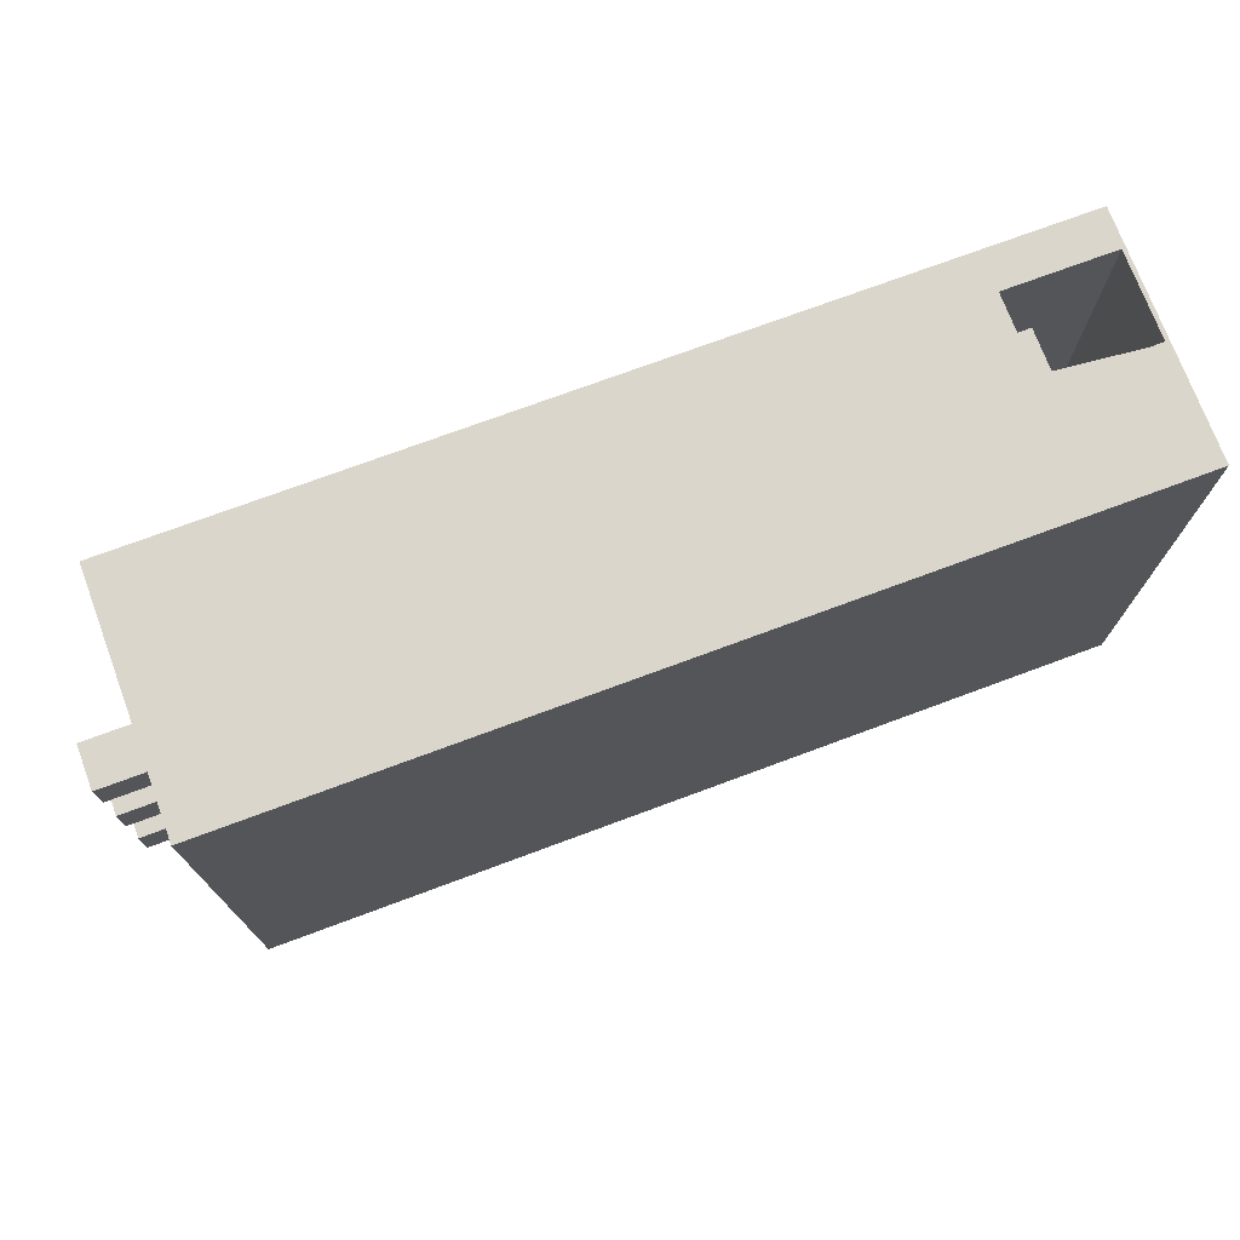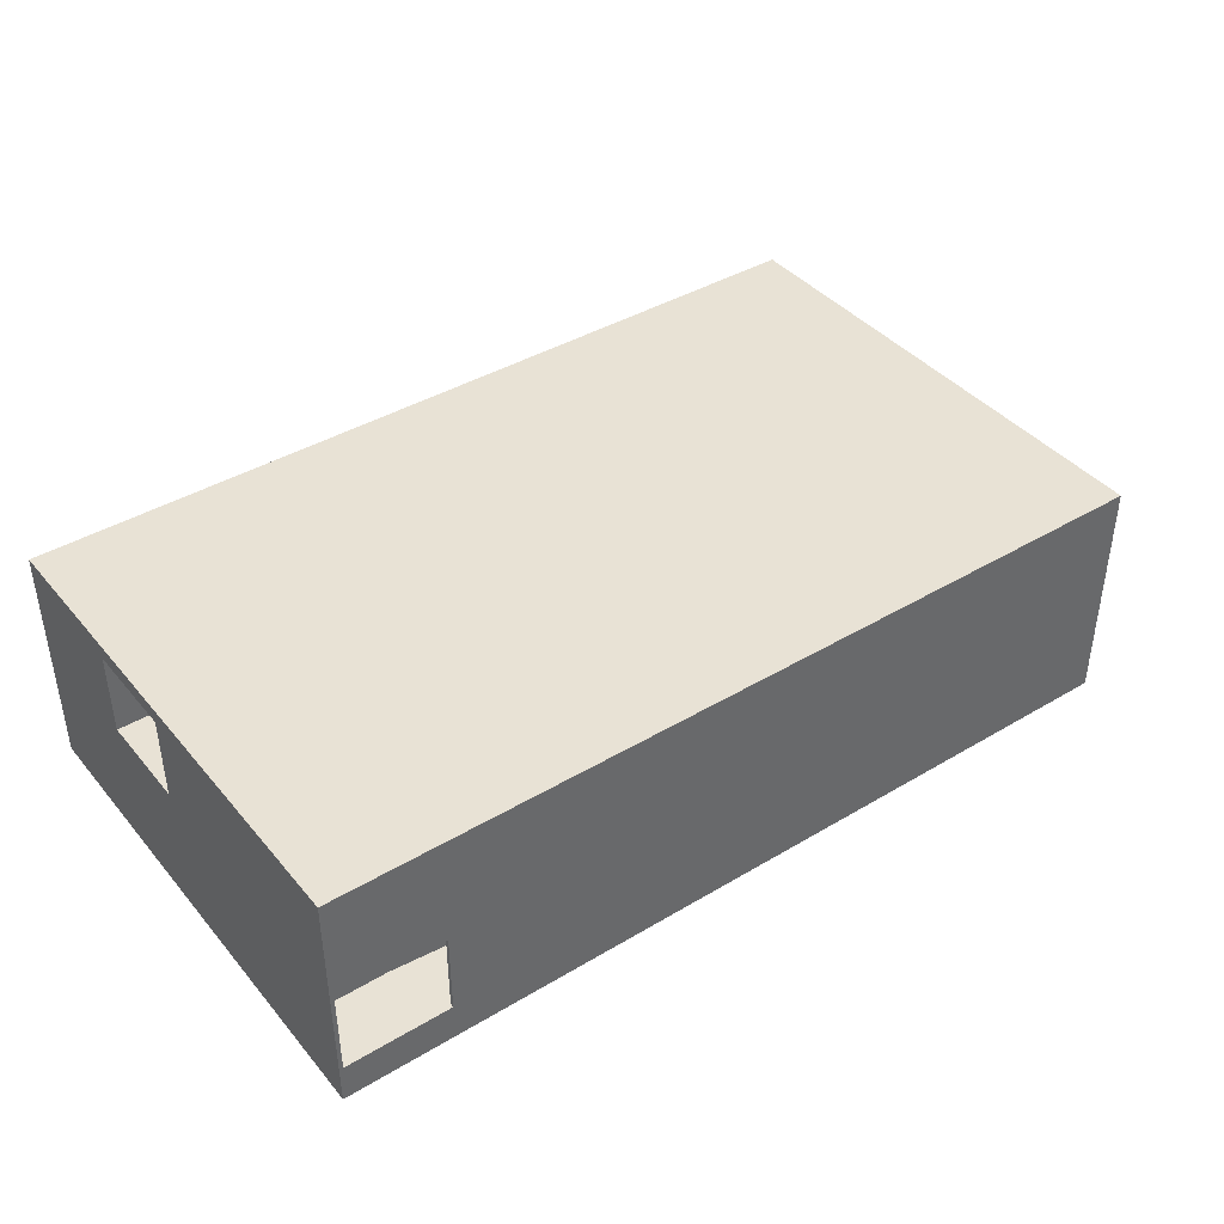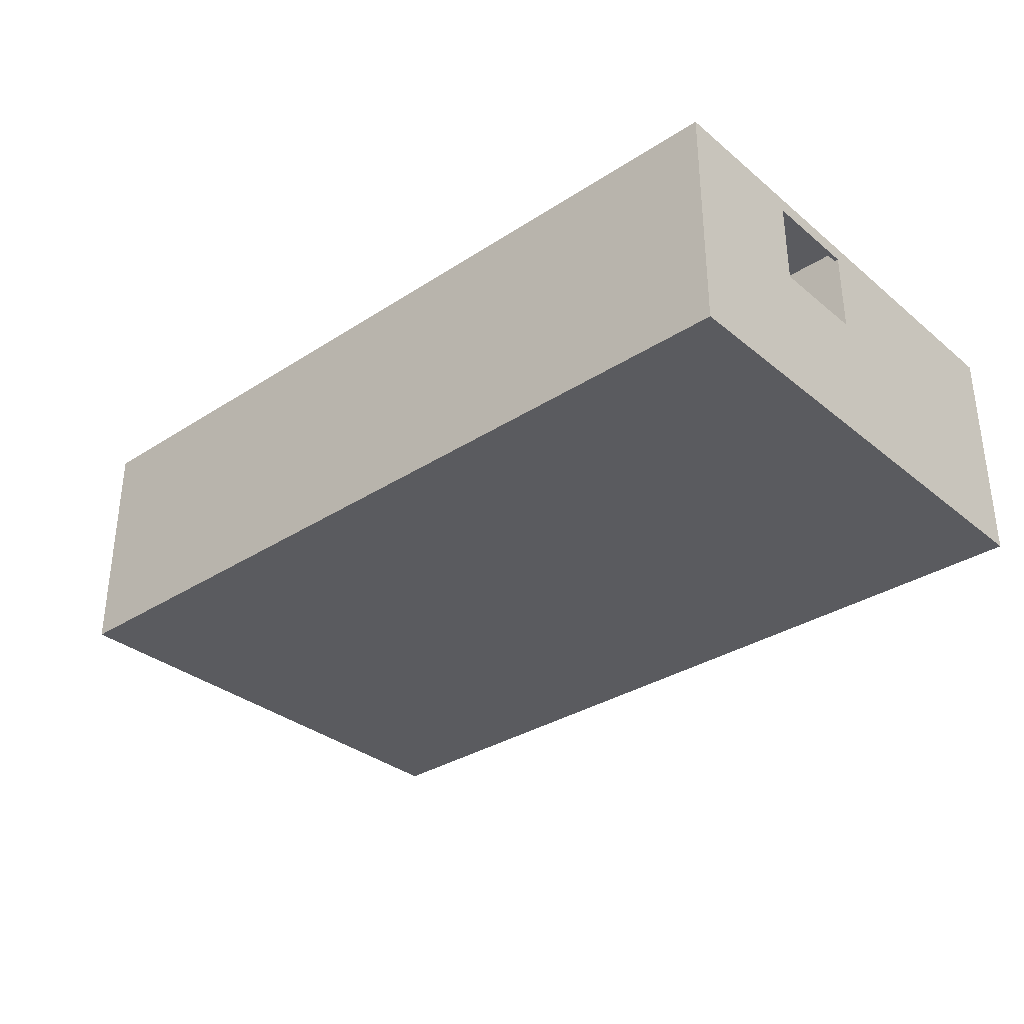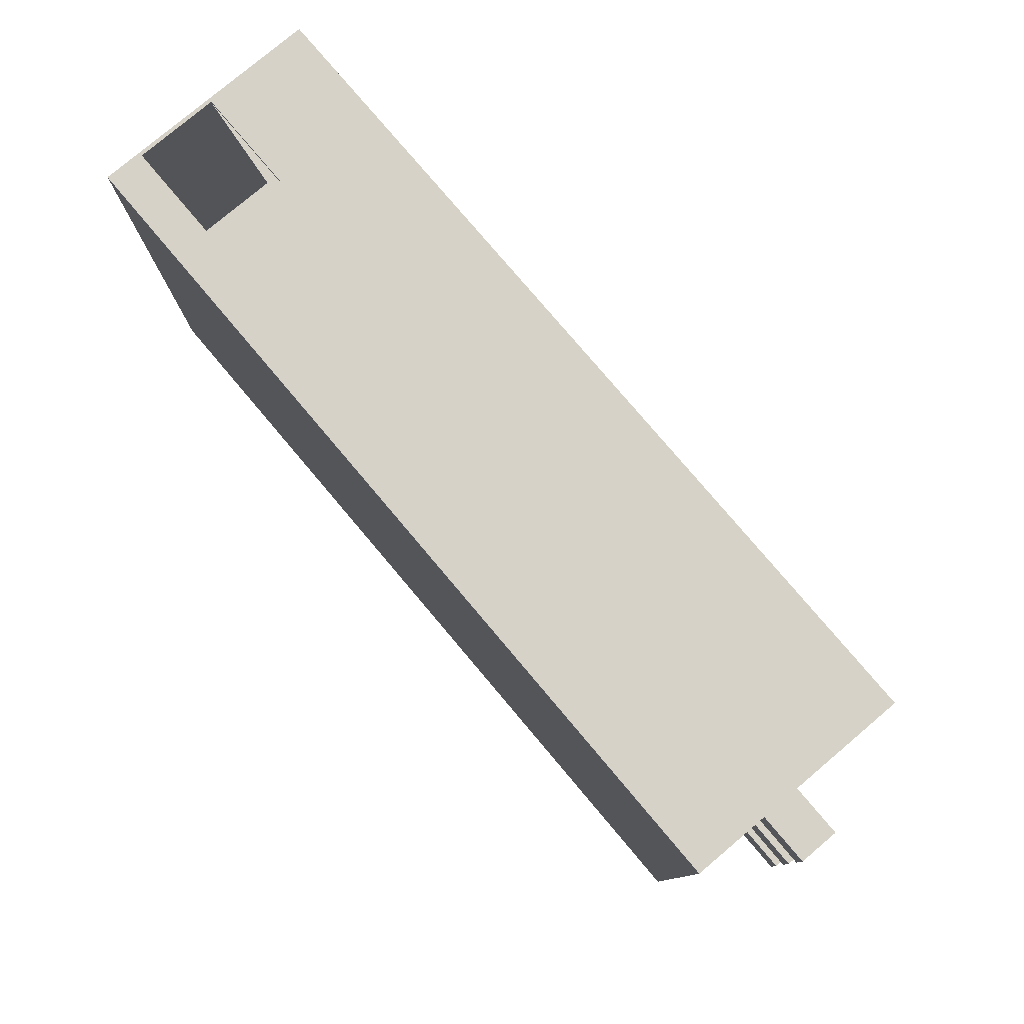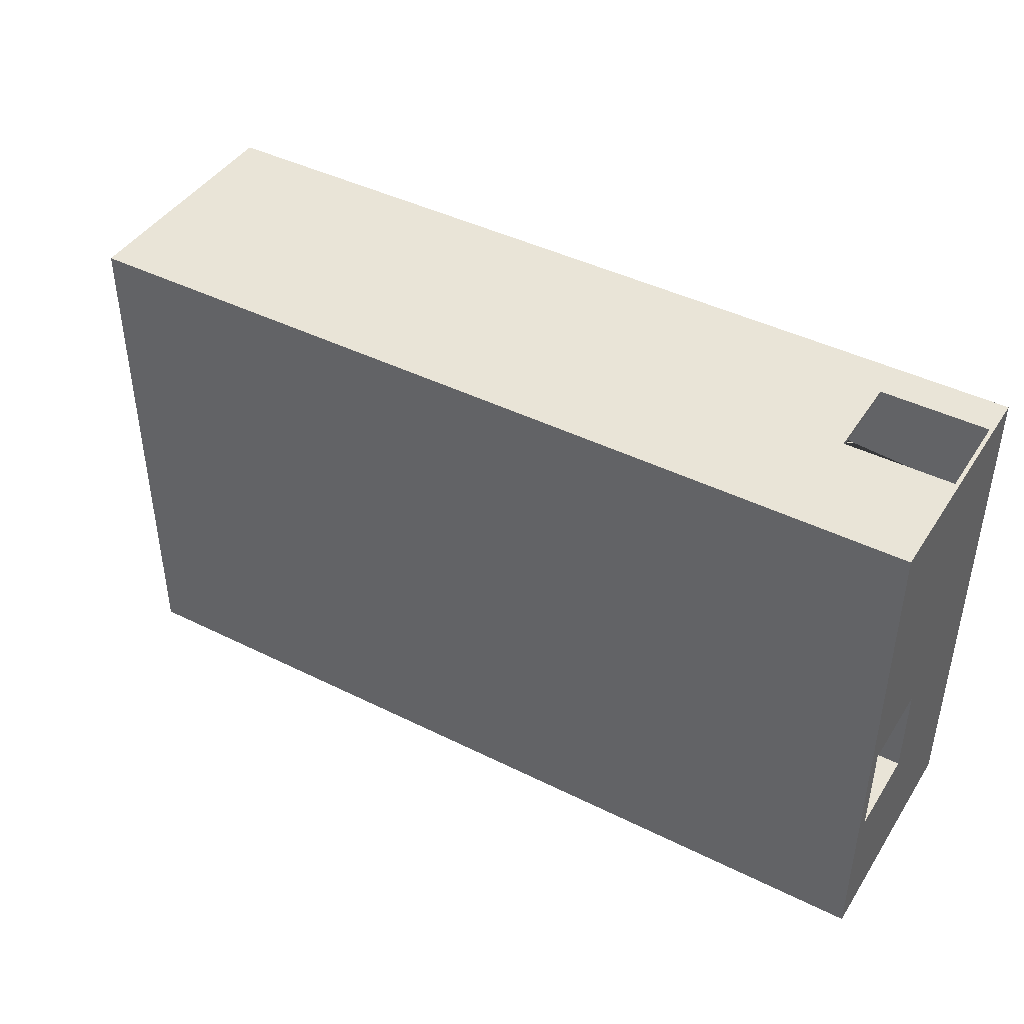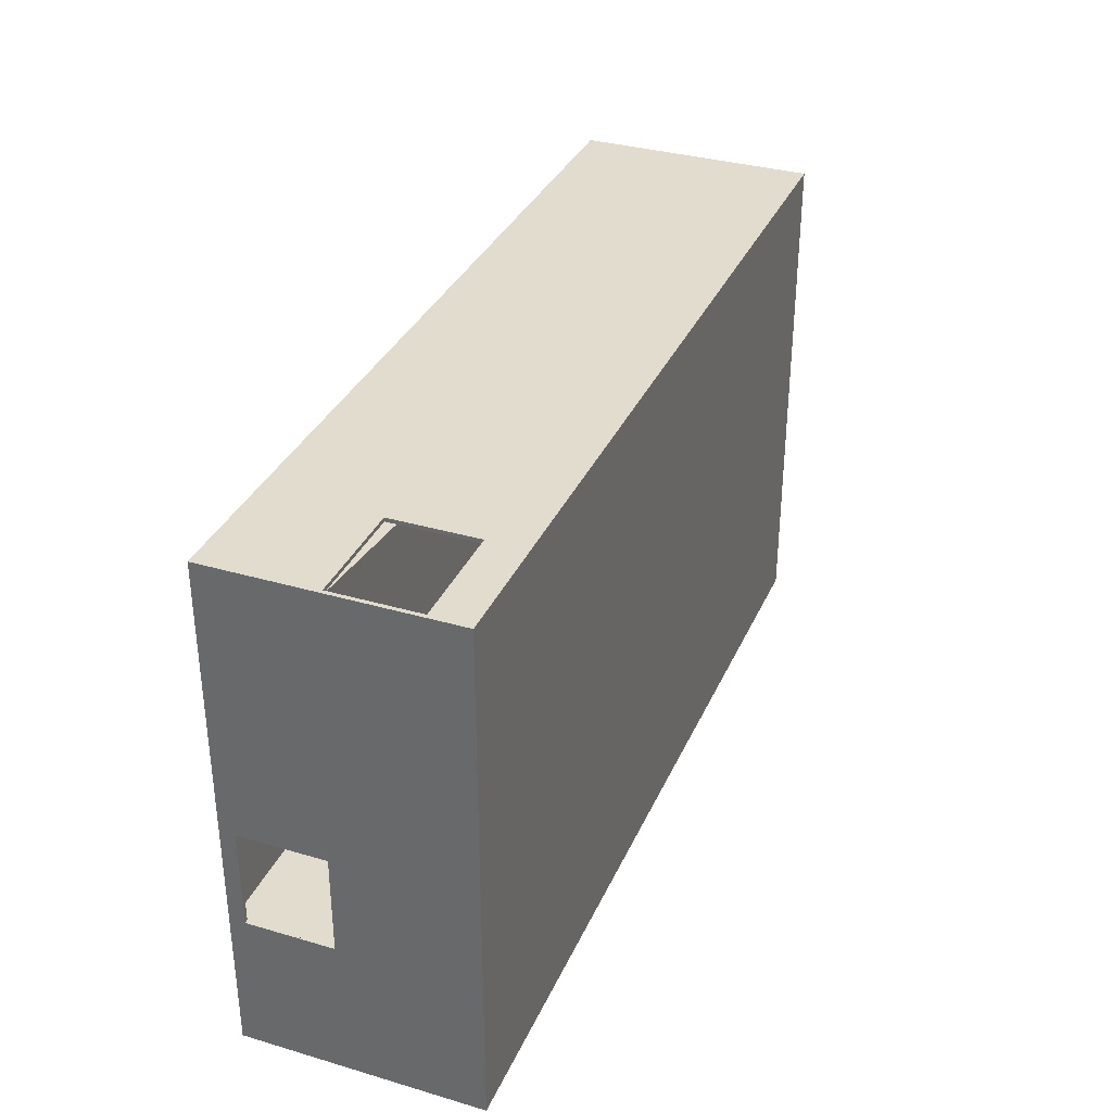
<metadata>
{"format":"obj","ext":"obj","renderer":"f3d","projection":"perspective","resolution":1024,"background":"white","views":[{"elev":73.6,"azim":159.6,"up":"+Z"},{"elev":40.8,"azim":-36.1,"up":"+Y"},{"elev":-33.0,"azim":-138.3,"up":"+Y"},{"elev":78.6,"azim":49.8,"up":"+Z"},{"elev":43.1,"azim":-149.5,"up":"+Z"},{"elev":34.1,"azim":-68.4,"up":"+Z"}]}
</metadata>
<code>
g Mesh1 Group1 Model
v 5.7 2 -0
v 3.2 2 -5.7
v 0.2 2 -0
f 1 2 3
v 5.2 2 -5.7
f 2 1 4
v 5.2 2 -7.7
f 4 1 5
v 5.2 2 -13.75
f 5 1 6
v 5.2 2 -19.25
f 6 1 7
v 5.7 2 -0.2
f 8 7 1
v 41.2 2 -24.2
f 9 7 8
v 44.2 2 -26.2
f 10 7 9
v 0.2 2 -26.2
f 11 7 10
v 0.2 2 -19.25
f 7 11 12
v 43.2 2 -24.2
f 10 9 13
v 44.2 2 -0.2
f 10 13 14
v 43.2 2 -22.2
f 15 14 13
v 41.2 2 -22.2
f 16 14 15
v 41.2 2 -7.2
f 17 14 16
v 41.2 2 -6.2
f 18 14 17
v 40.2 2 -6.2
f 19 14 18
v 35.2 2 -7.2
f 20 14 19
v 35.2 2 -6.2
f 21 14 20
v 34.2 2 -6.2
f 22 14 21
v 31.2 2 -7.2
f 23 14 22
v 31.2 2 -6.2
f 24 14 23
v 30.2 2 -6.2
f 25 14 24
f 14 25 8
v 30.2 2 -7.2
f 26 8 25
f 9 8 26
f 9 26 23
v 34.2 2 -7.2
f 9 23 27
f 27 23 22
f 9 27 20
v 40.2 2 -7.2
f 9 20 28
f 28 20 19
f 9 28 17
f 9 17 16
v 3.2 2 -7.7
f 6 29 5
f 6 3 29
v 0.2 2 -13.75
f 3 6 30
f 29 3 2
g Mesh2 Group1 Model
v 3.2 7 -5.7
v 5.2 7 -5.7
v 5.2 7 -7.7
v 3.2 7 -7.7
f 31 32 33 34
g Mesh3 Group1 Model
v 31.2 7 -6.2
v 31.2 7 -7.2
v 30.2 7 -7.2
v 30.2 7 -6.2
f 35 36 37 38
g Mesh4 Group1 Model
v 34.2 7 -6.2
v 35.2 7 -6.2
v 35.2 7 -7.2
v 34.2 7 -7.2
f 39 40 41 42
g Mesh5 Group1 Model
v 41.2 7 -22.2
v 43.2 7 -22.2
v 43.2 7 -24.2
v 41.2 7 -24.2
f 43 44 45 46
g Mesh6 Group1 Model
v 5.2 7 -19.05
v -2.256e-17 7 -19.05
v -2.256e-17 7 -13.95
v 5.2 7 -13.95
f 47 48 49 50
g Mesh7 Group2 Model
v 2.114e-15 12.2 -3.513e-18
v 44.4 12.2 -1.378e-16
v 44.4 12.2 -26.4
v 2.114e-15 12.2 -26.4
f 51 52 53 54
v 44.4 12 -0
f 51 55 52
v 0.2 6.4 -0
f 51 56 55
v 0.2 2 -0
f 51 57 56
v 6.994e-16 0 -0
f 58 57 51
v 5.7 2 -0
f 57 58 59
f 58 55 59
v 44.4 0 -0
f 55 58 60
v 6.994e-16 0 -26.4
v 44.4 0 -26.4
f 60 58 61 62
f 51 61 58
v 6.768e-16 7 -13.95
f 61 51 63
v 0 11.4 -13.95
f 63 51 64
f 54 64 51
v 0 11.4 -19.05
f 64 54 65
v 6.768e-16 7 -19.05
f 65 54 66
f 61 66 54
f 61 63 66
v 44.4 12 -26.4
f 62 61 54 53 67
v 44.4 12 -0.2
v 44.4 12 -13.75
v 44.4 12 -13.95
v 44.4 12 -19.05
v 44.4 12 -19.25
v 44.4 12 -26.2
f 55 68 69 70 71 72 73 67 53 52
v 44.4 4.9 -7.1
f 55 74 68
f 60 74 55
f 74 60 62
v 44.4 4.9 -9.3
f 74 62 75
v 44.4 4.9 -12.1
f 75 62 76
v 44.4 4.9 -14.3
f 76 62 77
v 44.4 4.9 -17.1
f 77 62 78
v 44.4 4.9 -19.3
f 78 62 79
v 44.4 7.1 -19.3
f 79 62 80
f 80 62 73
f 73 62 67
f 72 80 73
f 71 80 72
v 44.4 7.1 -17.1
f 71 81 80
v 44.4 7.1 -14.3
f 71 82 81
f 70 82 71
f 69 82 70
v 44.4 7.1 -12.1
f 69 83 82
v 44.4 7.1 -9.3
f 69 84 83
v 44.4 7.1 -7.1
f 69 85 84
f 68 85 69
f 85 68 74
v 47.6 4.9 -7.1
v 47.6 7.1 -7.1
f 85 74 86 87
v 47.6 4.9 -9.3
f 74 75 88 86
v 47.6 7.1 -9.3
f 75 84 89 88
f 75 76 84
f 83 84 76
v 47.6 4.9 -12.1
v 47.6 7.1 -12.1
f 83 76 90 91
v 47.6 4.9 -14.3
f 76 77 92 90
v 47.6 7.1 -14.3
f 77 82 93 92
f 77 78 82
f 81 82 78
v 47.6 4.9 -17.1
v 47.6 7.1 -17.1
f 81 78 94 95
v 47.6 4.9 -19.3
f 78 79 96 94
v 47.6 7.1 -19.3
f 79 80 97 96
f 80 81 95 97
f 96 97 95 94
f 82 83 91 93
f 92 93 91 90
f 84 85 87 89
f 87 86 88 89
v 44.2 12 -13.75
v 44.2 12 -0.2
f 68 69 98 99
v 44.2 12 -13.95
f 69 70 100 98
v 44.2 12 -19.05
f 70 71 101 100
v 44.2 12 -19.25
f 71 72 102 101
v 44.2 12 -26.2
f 103 102 72 73
f 10 102 103
v 44.2 5 -19.2
f 10 104 102
v 44.2 5 -17.2
f 10 105 104
v 44.2 5 -14.2
f 10 106 105
v 44.2 5 -12.2
f 10 107 106
v 44.2 5 -9.2
f 10 108 107
v 44.2 5 -7.2
f 10 109 108
f 14 109 10
v 44.2 7 -7.2
f 109 14 110
f 14 98 110
f 98 14 99
v 5.7 2 -0.2
v 5.7 6.4 -0.2
v 0.2 6.4 -0.2
v 0.2 12 -0.2
f 14 111 112 113 114 99
v 5.7 6.4 -0
f 112 111 59 115
f 59 55 115
f 115 55 56
f 113 112 115 56
v 0.2 2 -13.75
v 0.2 12 -13.75
f 116 117 114 113 56 57
v 5.2 2 -13.75
v 5.2 12 -13.75
f 116 118 119 117
v 5.2 2 -19.25
v 5.2 12 -19.25
v 5.2 12 -19.05
v 5.2 7 -19.05
v 5.2 7 -13.95
v 5.2 12 -13.95
f 118 120 121 122 123 124 125 119
v 0.2 2 -19.25
v 0.2 12 -19.25
f 120 126 127 121
v 0.2 2 -26.2
v 0.2 12 -26.2
f 128 129 127 126
f 128 10 103 129
f 129 103 102 121 127
f 121 102 101 122
v 44.2 7 -19.2
f 130 101 102
v 44.2 7 -17.2
f 131 101 130
f 106 101 131
v 44.2 7 -14.2
f 132 101 106
f 132 100 101
f 132 98 100
v 44.2 7 -12.2
f 133 98 132
f 108 98 133
v 44.2 7 -9.2
f 134 98 108
f 110 98 134
v 47.5 7 -9.2
v 47.5 7 -7.2
f 134 135 136 110
v 47.5 5 -9.2
f 108 137 135 134
v 47.5 5 -7.2
f 138 137 108 109
f 138 136 135 137
f 110 136 138 109
f 107 108 133
v 47.5 7 -12.2
v 47.5 5 -12.2
f 133 139 140 107
v 47.5 7 -14.2
f 132 141 139 133
v 47.5 5 -14.2
f 106 142 141 132
f 140 142 106 107
f 140 139 141 142
f 125 100 98 119
v 0.2 12 -13.95
v 0.2 12 -19.05
f 122 101 100 125 143 144
v 0.2 11.4 -13.95
f 124 63 64 145 143 125
v 0.2 11.4 -19.05
f 146 145 64 65
f 146 144 143 145
f 66 123 122 144 146 65
f 119 98 99 114 117
f 105 106 131
v 47.5 7 -17.2
v 47.5 5 -17.2
f 131 147 148 105
v 47.5 7 -19.2
f 130 149 147 131
v 47.5 5 -19.2
f 104 150 149 130
f 148 150 104 105
f 148 147 149 150
f 130 102 104
g Mesh8 Group2 Model
v 5.2 2 -7.7
v 3.2 2 -7.7
v 3.2 7 -7.7
v 5.2 7 -7.7
f 151 152 153 154
v 3.2 2 -5.7
v 3.2 7 -5.7
f 152 155 156 153
v 5.2 2 -5.7
v 5.2 7 -5.7
f 155 157 158 156
f 157 151 154 158
g Mesh9 Group2 Model
v 30.2 7 -7.2
v 31.2 7 -7.2
f 23 26 159 160
v 30.2 7 -6.2
f 26 25 161 159
v 31.2 7 -6.2
f 25 24 162 161
f 24 23 160 162
g Mesh10 Group2 Model
f 21 20 41 40
f 20 27 42 41
f 27 22 39 42
f 22 21 40 39
g Mesh11 Group2 Model
v 41.2 7 -7.2
v 40.2 7 -7.2
v 40.2 7 -6.2
v 41.2 7 -6.2
f 163 164 165 166
f 17 28 164 163
f 28 19 165 164
f 19 18 166 165
f 18 17 163 166
g Mesh12 Group2 Model
v 41.2 7 -22.2
v 41.2 7 -24.2
f 9 16 167 168
v 43.2 7 -22.2
f 16 15 169 167
v 43.2 7 -24.2
f 15 13 170 169
f 13 9 168 170

</code>
